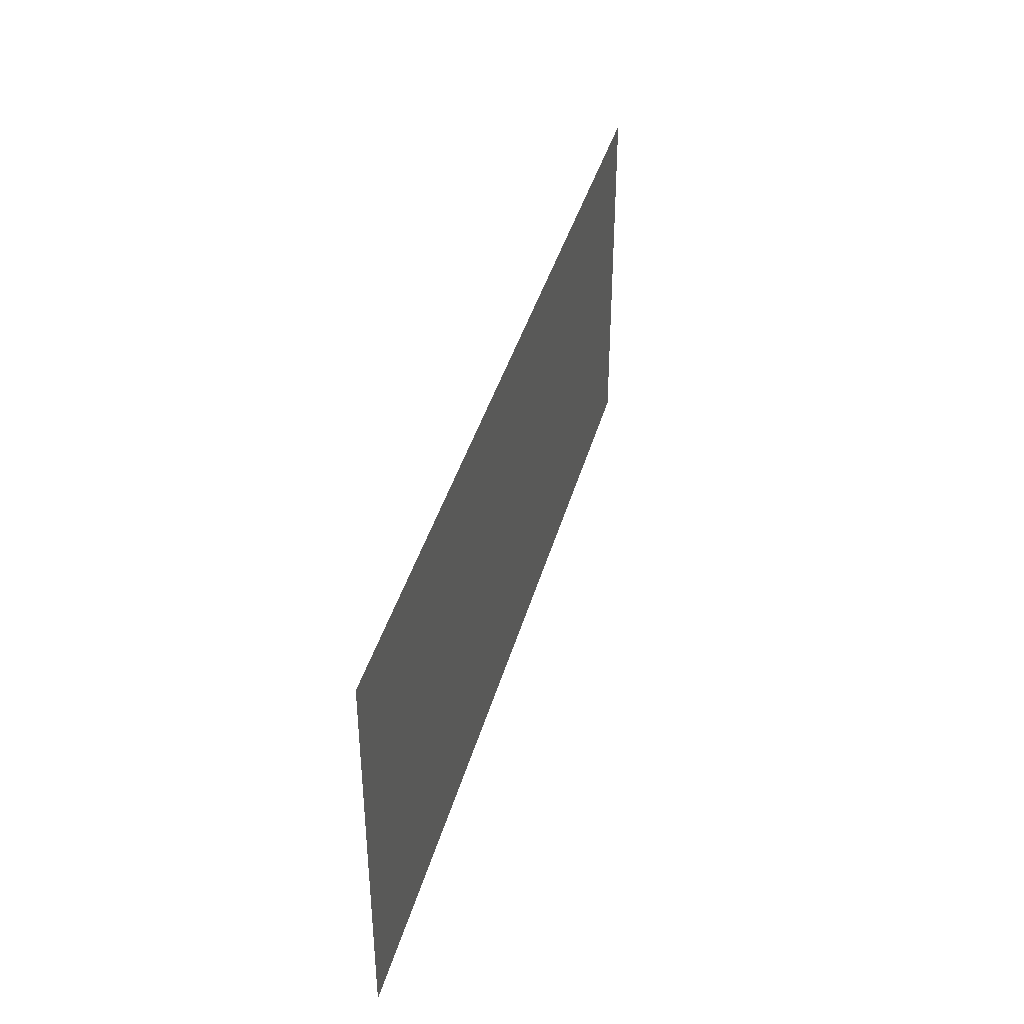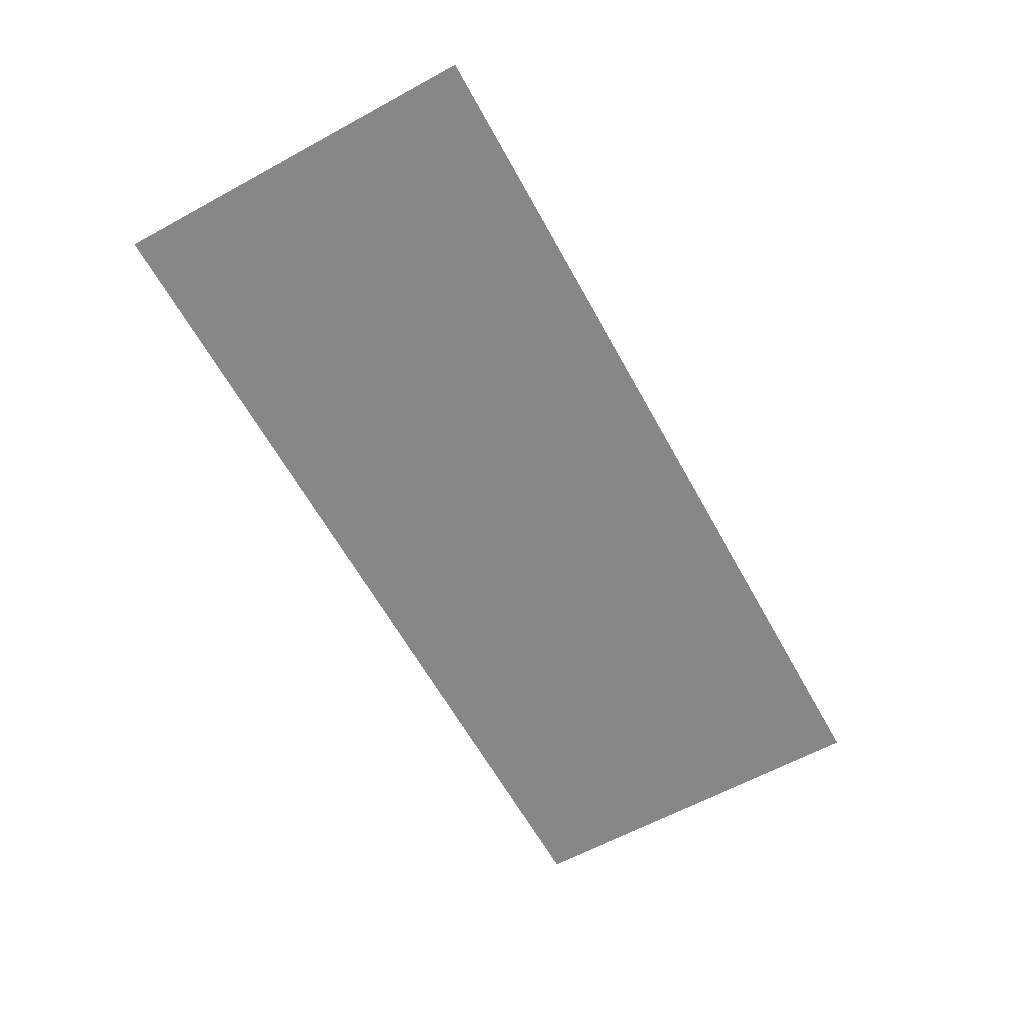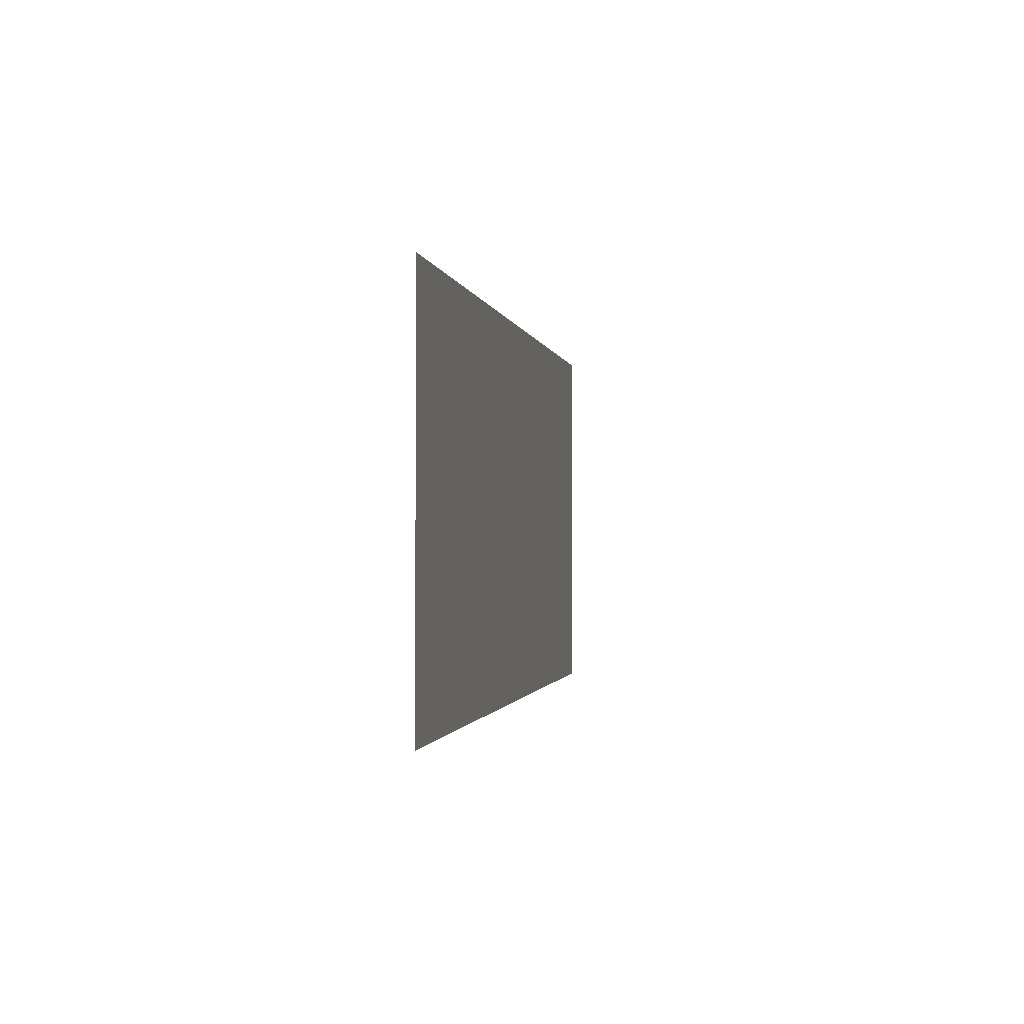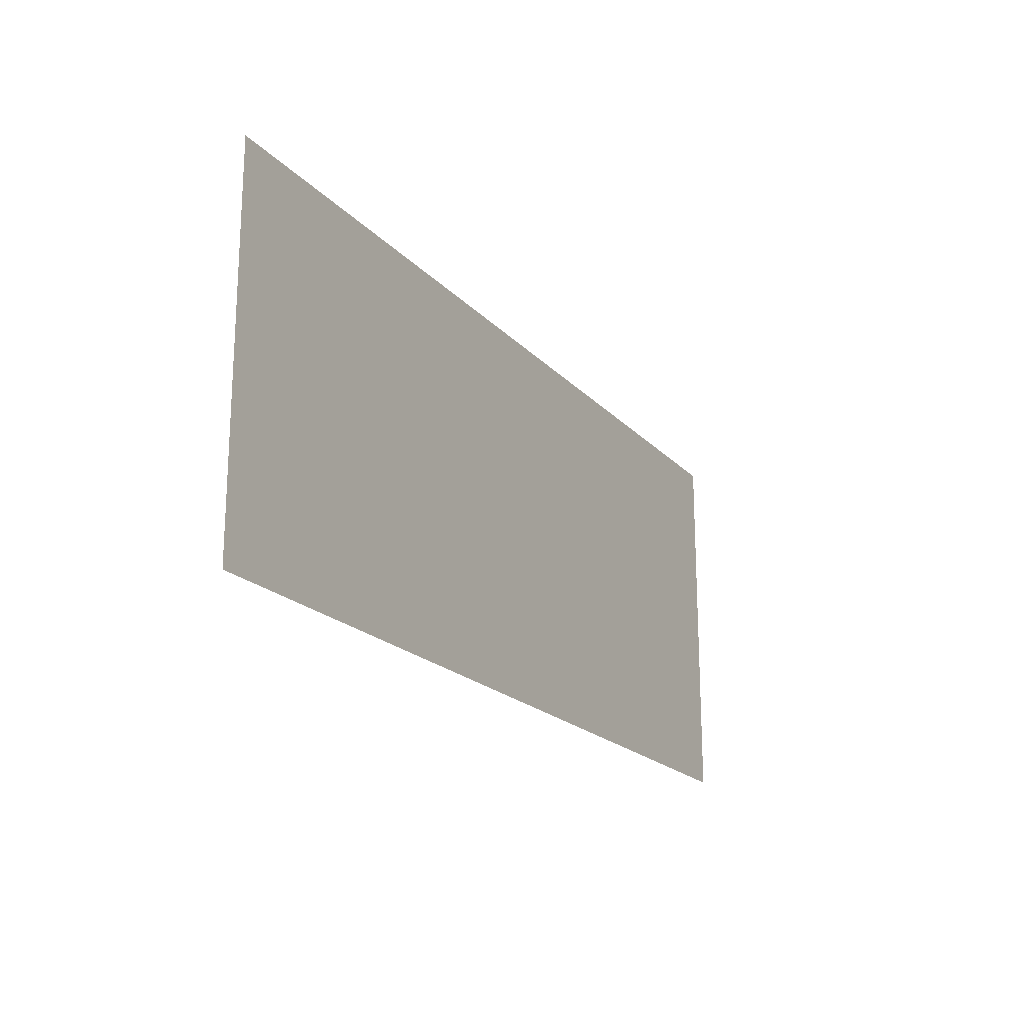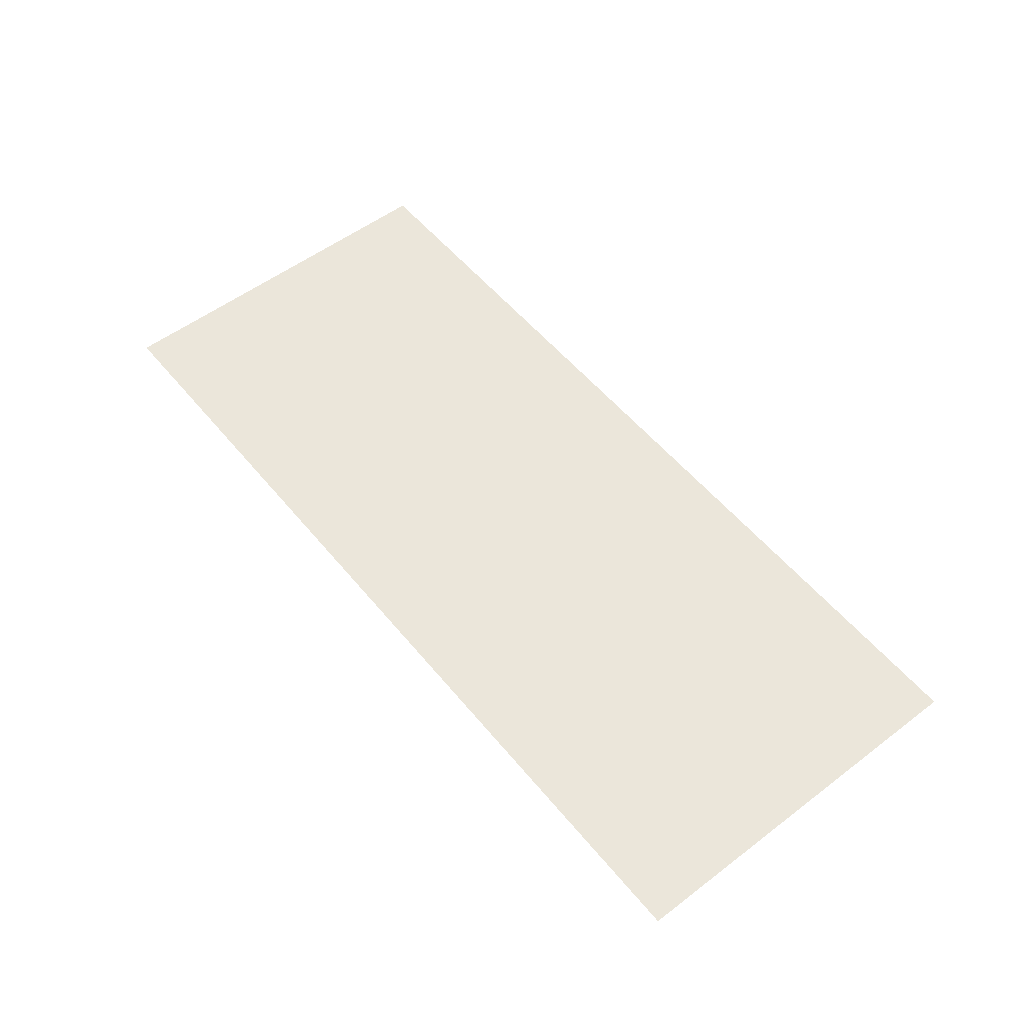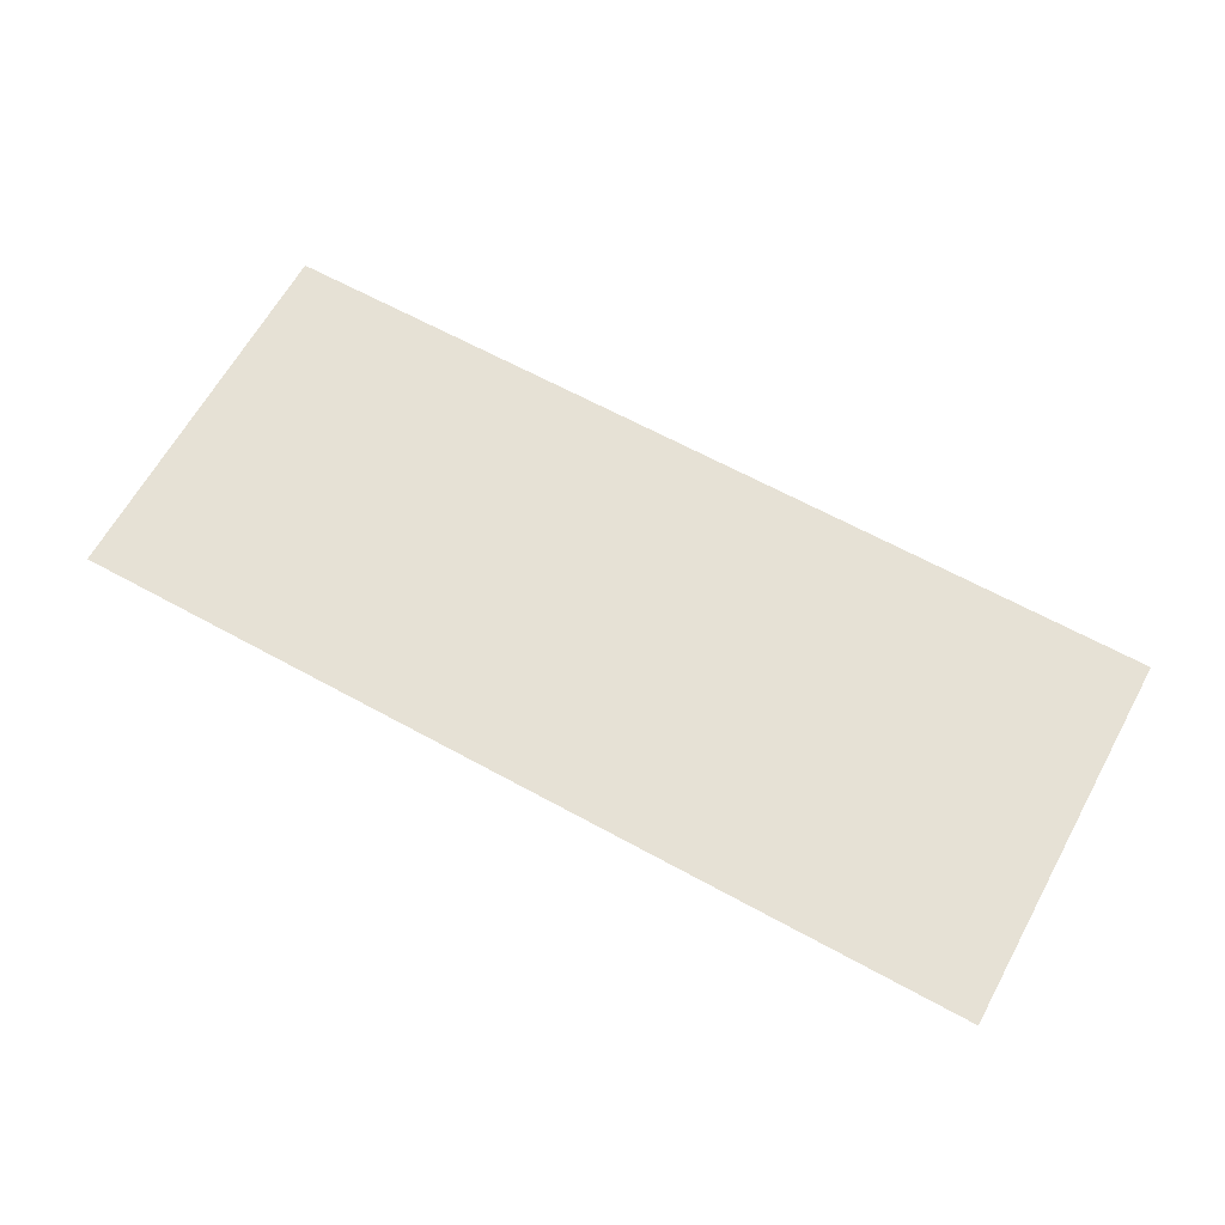
<metadata>
{"format":"obj","ext":"obj","renderer":"f3d","projection":"perspective","resolution":1024,"background":"white","views":[{"elev":39.4,"azim":-75.1,"up":"+Y"},{"elev":-62.5,"azim":-61.1,"up":"+Z"},{"elev":-1.1,"azim":-80.8,"up":"+Y"},{"elev":-19.6,"azim":-61.1,"up":"+Y"},{"elev":54.7,"azim":51.3,"up":"+Z"},{"elev":64.5,"azim":28.9,"up":"+Z"}]}
</metadata>
<code>
g DecalMesh_MetroArea_Decal_Ground_06__63
v -1.587 1.006 -0.4814
v -2.426 1.006 -0.4814
v -2.426 0.5868 -0.4814
v -1.26 -0.83 -0.4814
v -1.26 1.006 -0.4814
v -2.426 0.4708 -0.4814
v -1.26 -0.83 -0.4814
v -2.426 0.4708 -0.4814
v -2.426 -0.83 -0.4814
v -1.26 1.006 -0.4814
v -1.587 1.006 -0.4814
v -2.426 0.5868 -0.4814
v -1.26 1.006 -0.4814
v -2.426 0.5868 -0.4814
v -2.426 0.4708 -0.4814
v -1.26 -0.83 -0.4814
v -2.426 -0.83 -0.4814
v -2.327 -1 -0.4814
v -1.26 -0.83 -0.4814
v -2.327 -1 -0.4814
v -1.26 -1 -0.4814
v -2.426 -0.83 -0.4814
v -2.426 -1 -0.4814
v -2.327 -1 -0.4814
v -1.26 -0.83 -0.4814
v 2.413 1.006 -0.4814
v -1.26 1.006 -0.4814
v -1.26 -0.83 -0.4814
v 2.426 -0.83 -0.4814
v 2.426 1.006 -0.4814
v -1.26 -0.83 -0.4814
v 2.426 1.006 -0.4814
v 2.413 1.006 -0.4814
v 2.426 -0.83 -0.4814
v -1.26 -0.83 -0.4814
v -0.9194 -1 -0.4814
v 2.426 -0.83 -0.4814
v -0.9194 -1 -0.4814
v 2.426 -1 -0.4814
v -1.26 -0.83 -0.4814
v -1.26 -1 -0.4814
v -0.9461 -1 -0.4814
v -1.26 -0.83 -0.4814
v -0.9461 -1 -0.4814
v -0.9194 -1 -0.4814
g DecalMesh_MetroArea_Decal_Ground_06__63_0
f 3 2 1
f 6 5 4
f 9 8 7
f 12 11 10
f 15 14 13
f 18 17 16
f 21 20 19
f 24 23 22
f 27 26 25
f 30 29 28
f 33 32 31
f 36 35 34
f 39 38 37
f 42 41 40
f 45 44 43

</code>
